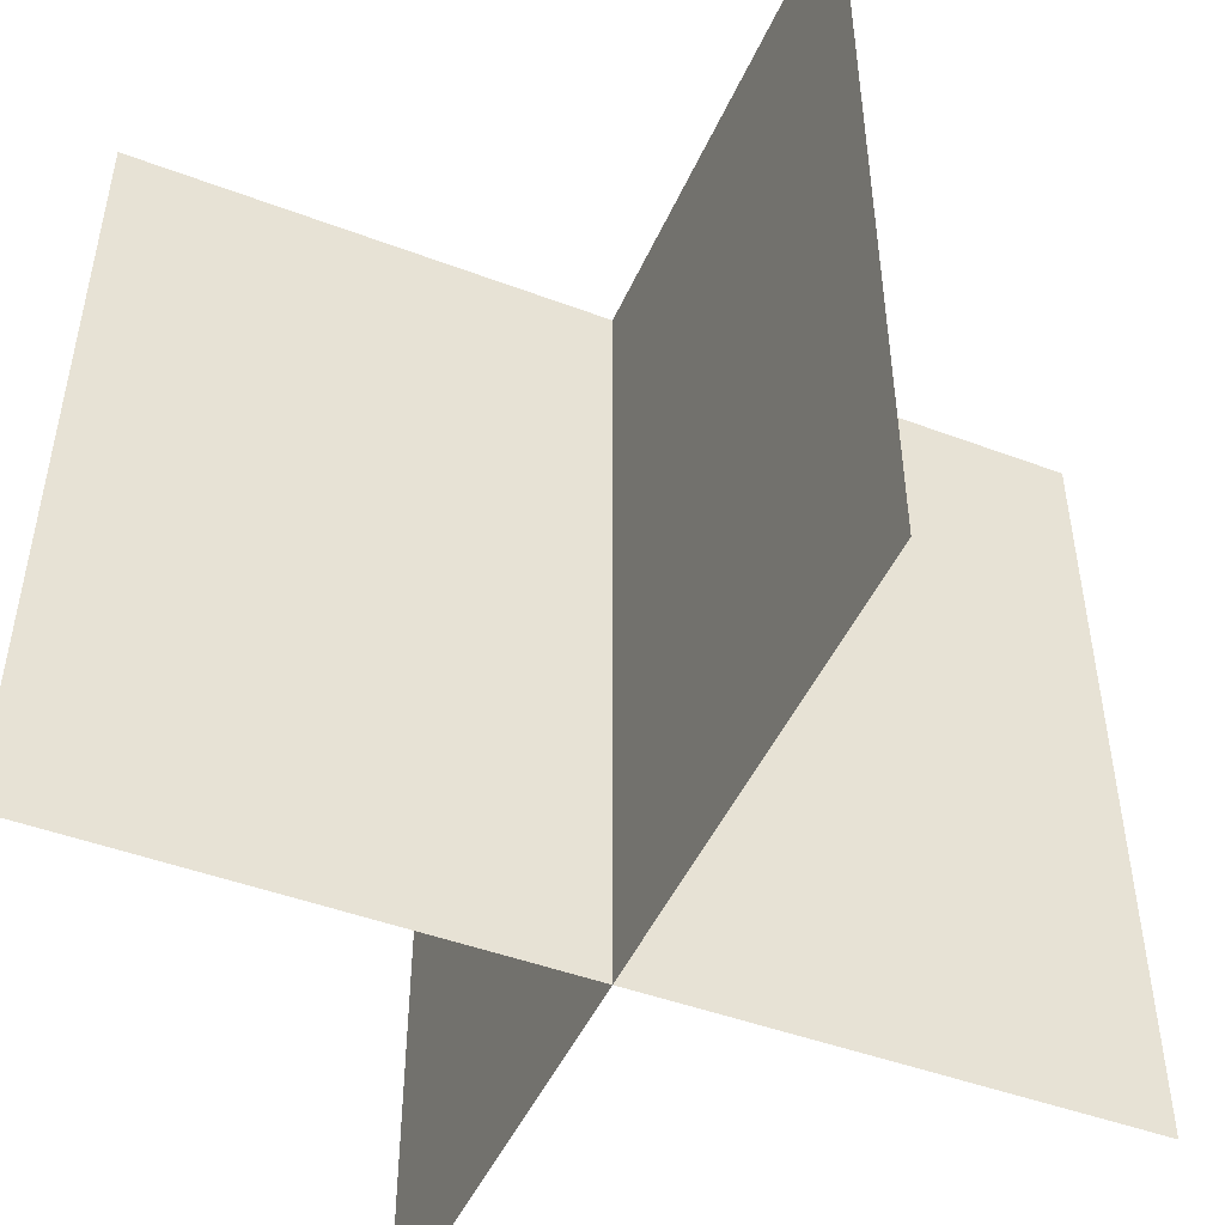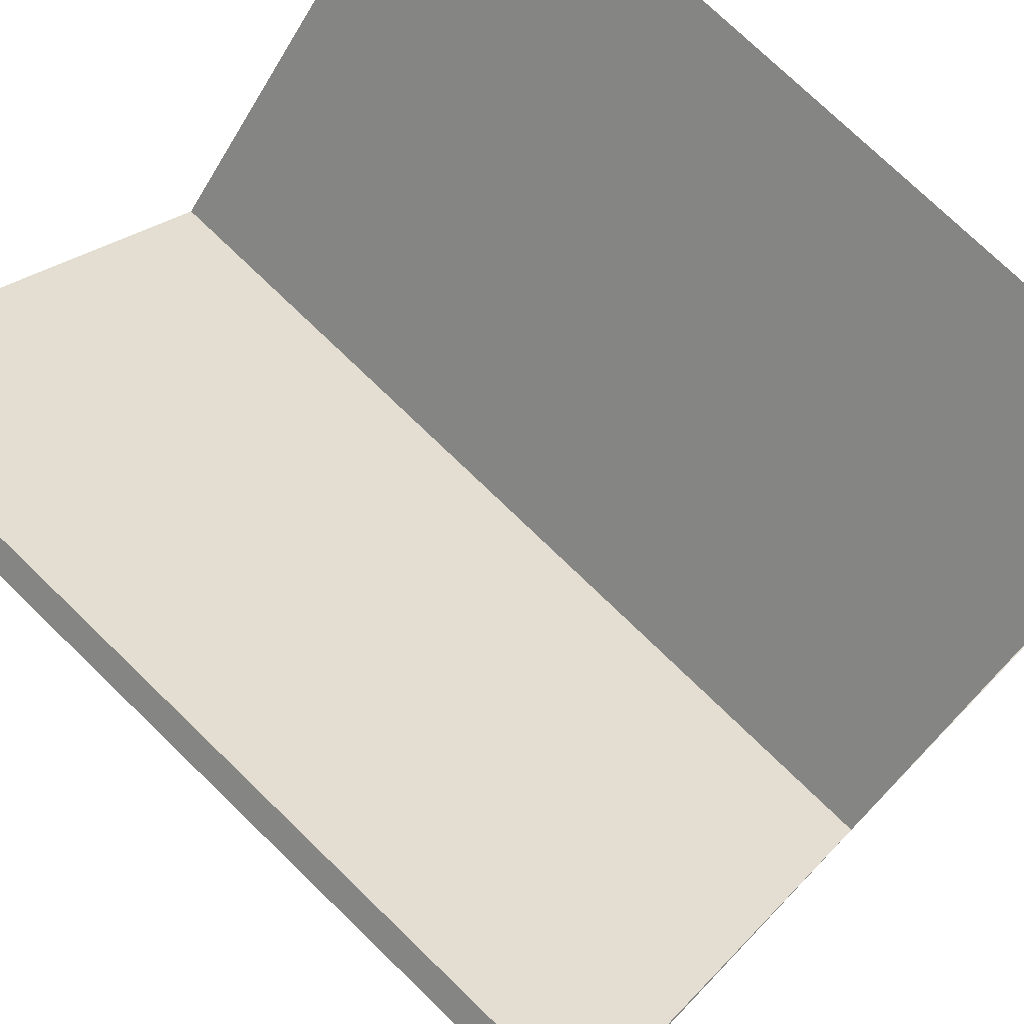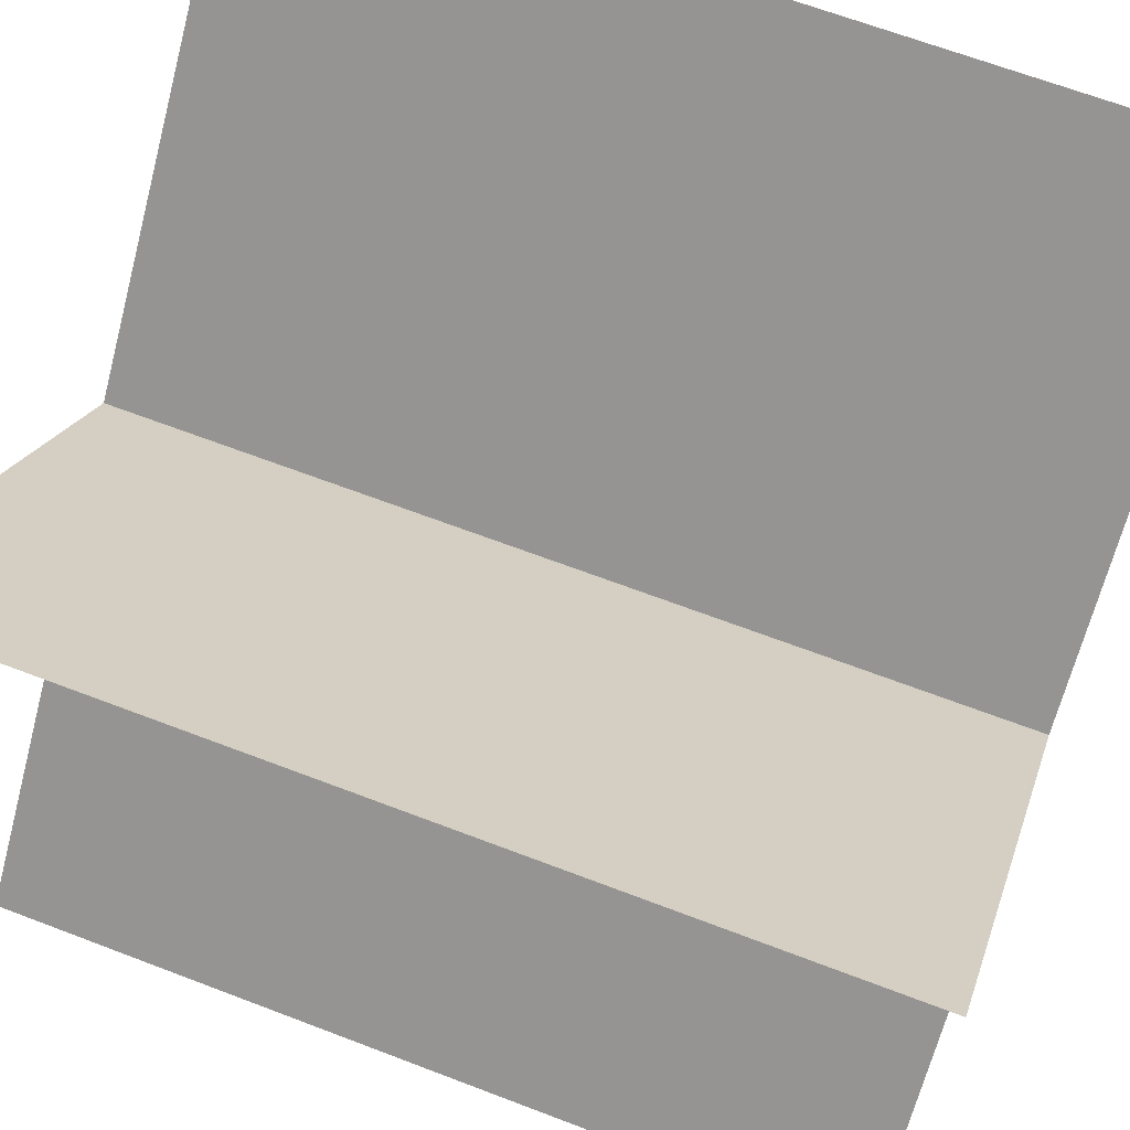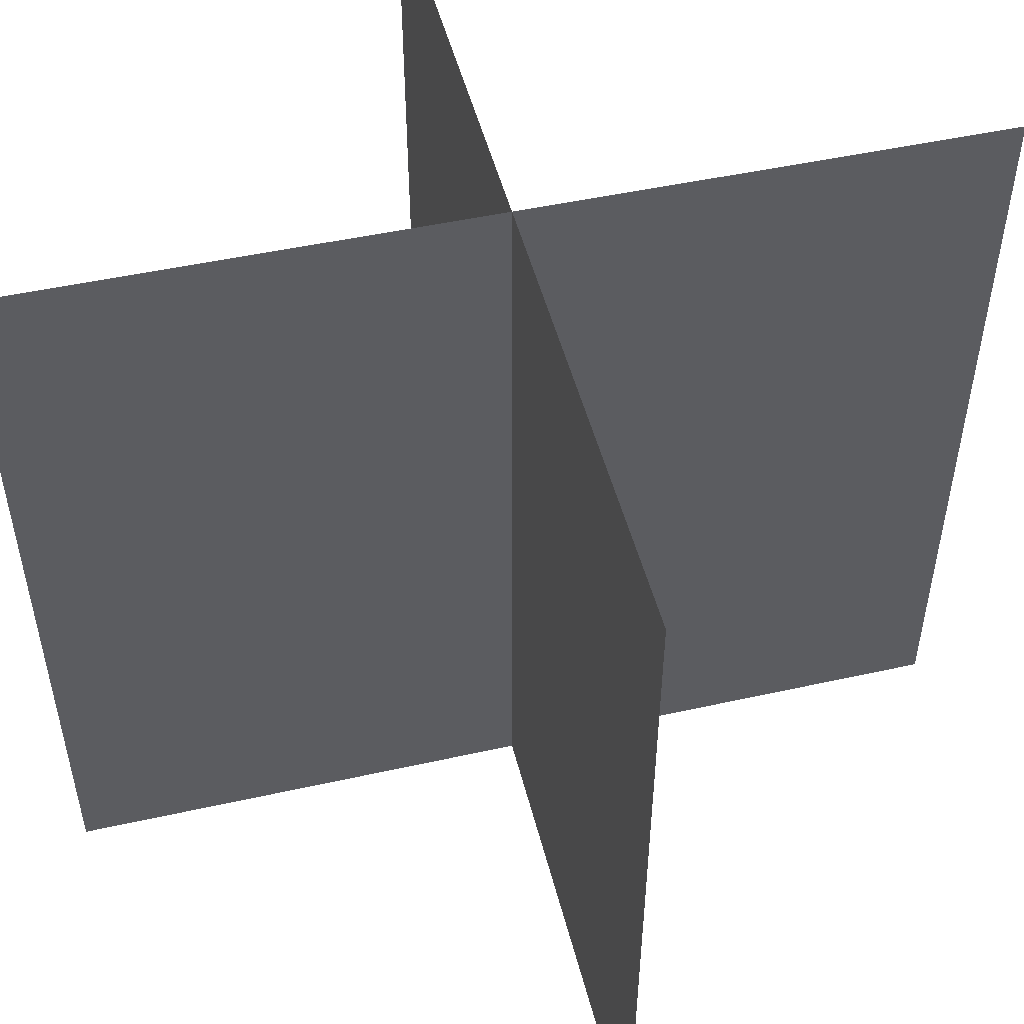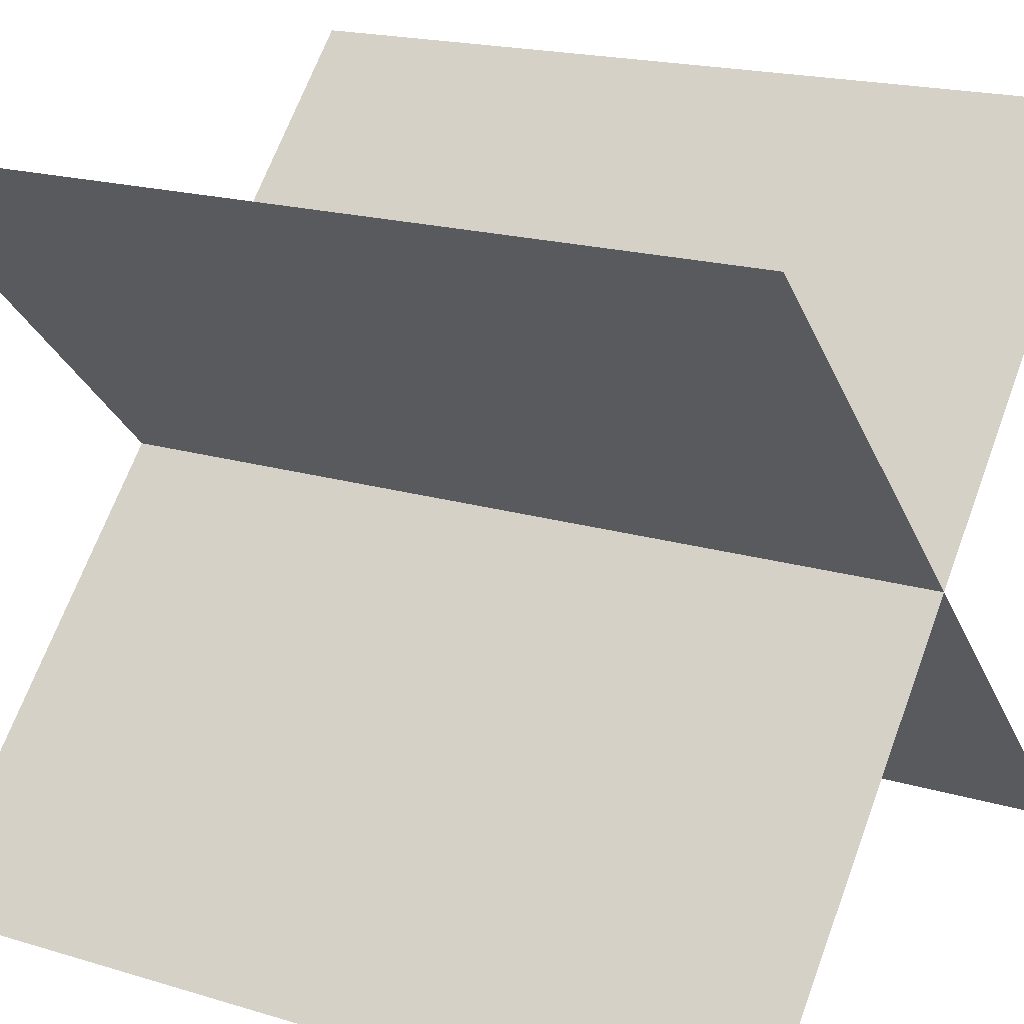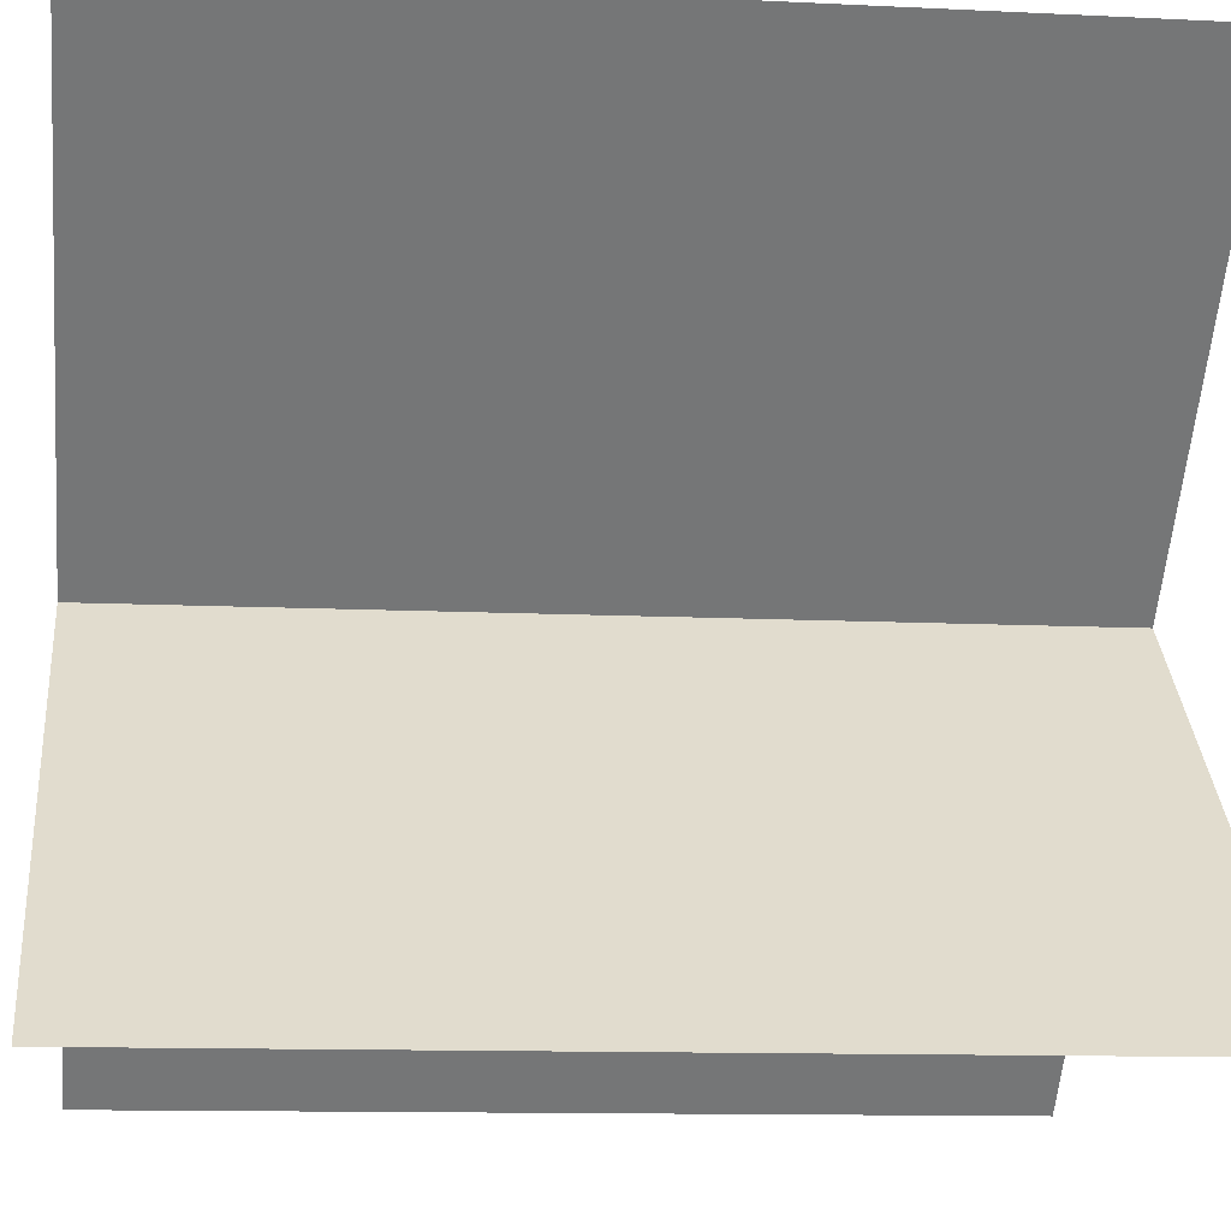
<metadata>
{"format":"obj","ext":"obj","renderer":"f3d","projection":"perspective","resolution":1024,"background":"white","views":[{"elev":-46.8,"azim":111.9,"up":"+Y"},{"elev":76.0,"azim":134.0,"up":"+Z"},{"elev":66.2,"azim":111.0,"up":"+Z"},{"elev":48.9,"azim":121.1,"up":"+Y"},{"elev":19.1,"azim":119.6,"up":"+Z"},{"elev":-11.6,"azim":-96.7,"up":"+Z"}]}
</metadata>
<code>
o cube_0
v 0.6326 0.25 0.3674
v 0.6326 0.25 0.3674
v 0.6326 -0.0625 0.3674
v 0.6326 -0.0625 0.3674
v 0.3674 0.25 0.6326
v 0.3674 0.25 0.6326
v 0.3674 -0.0625 0.6326
v 0.3674 -0.0625 0.6326
f 4 7 5 2
f 3 4 2 1
f 8 3 1 6
f 7 8 6 5
f 6 1 2 5
f 7 4 3 8
o cube_1
v 0.3674 0.25 0.3674
v 0.3674 0.25 0.3674
v 0.3674 -0.0625 0.3674
v 0.3674 -0.0625 0.3674
v 0.6326 0.25 0.6326
v 0.6326 0.25 0.6326
v 0.6326 -0.0625 0.6326
v 0.6326 -0.0625 0.6326
f 12 15 13 10
f 11 12 10 9
f 16 11 9 14
f 15 16 14 13
f 14 9 10 13
f 15 12 11 16

</code>
